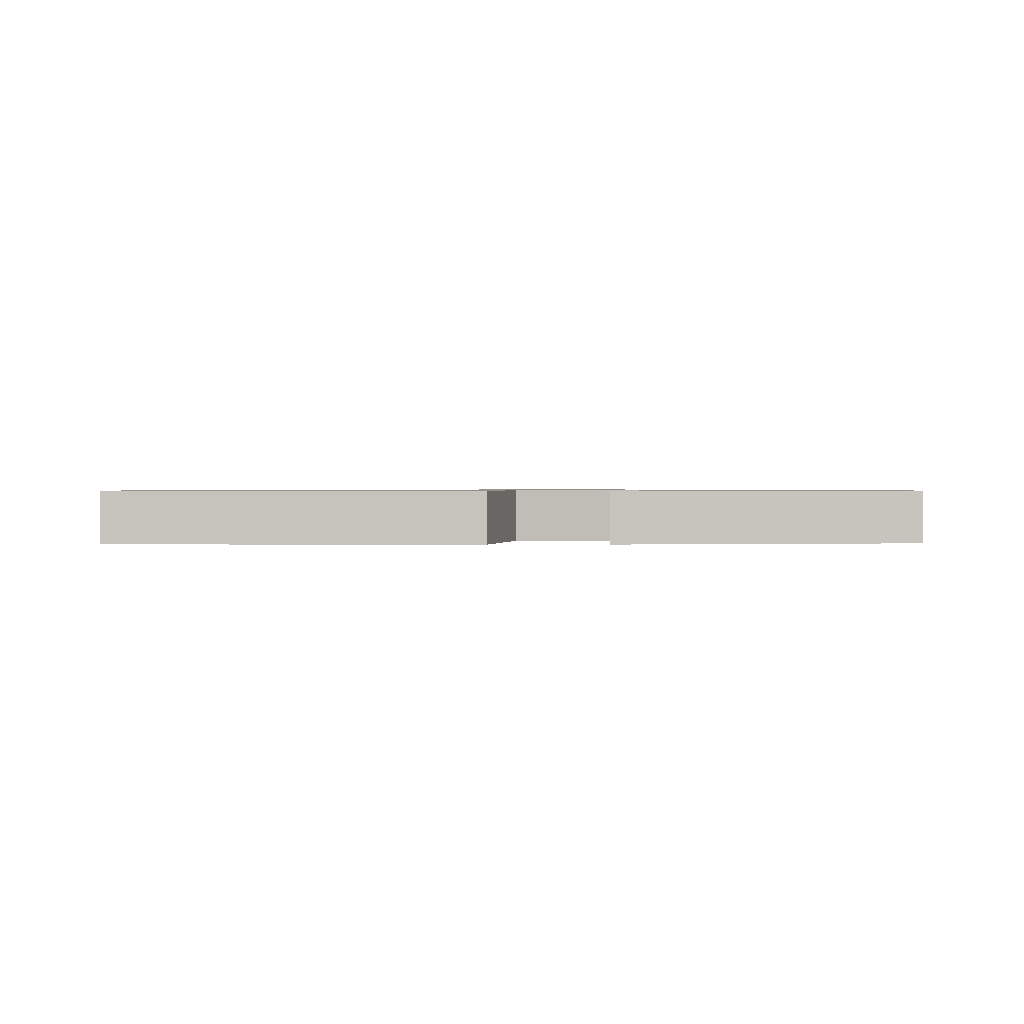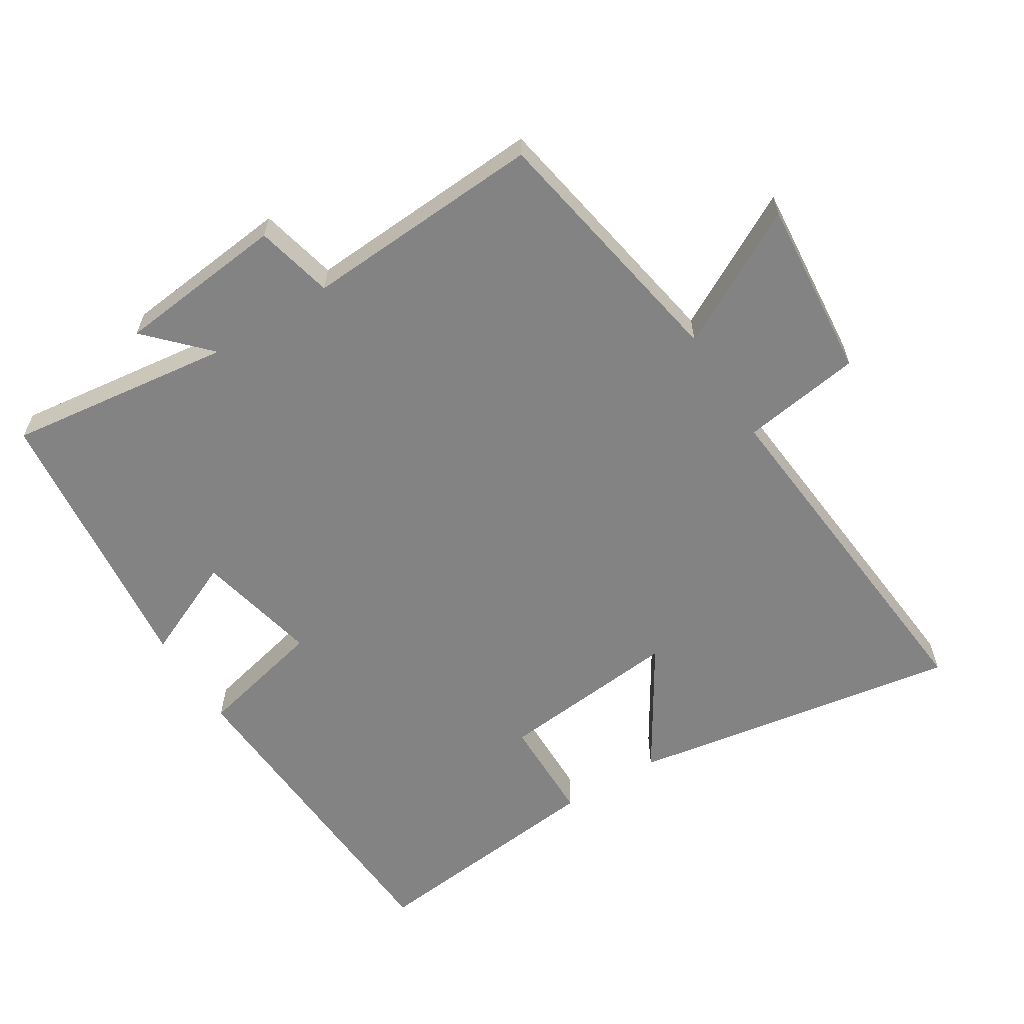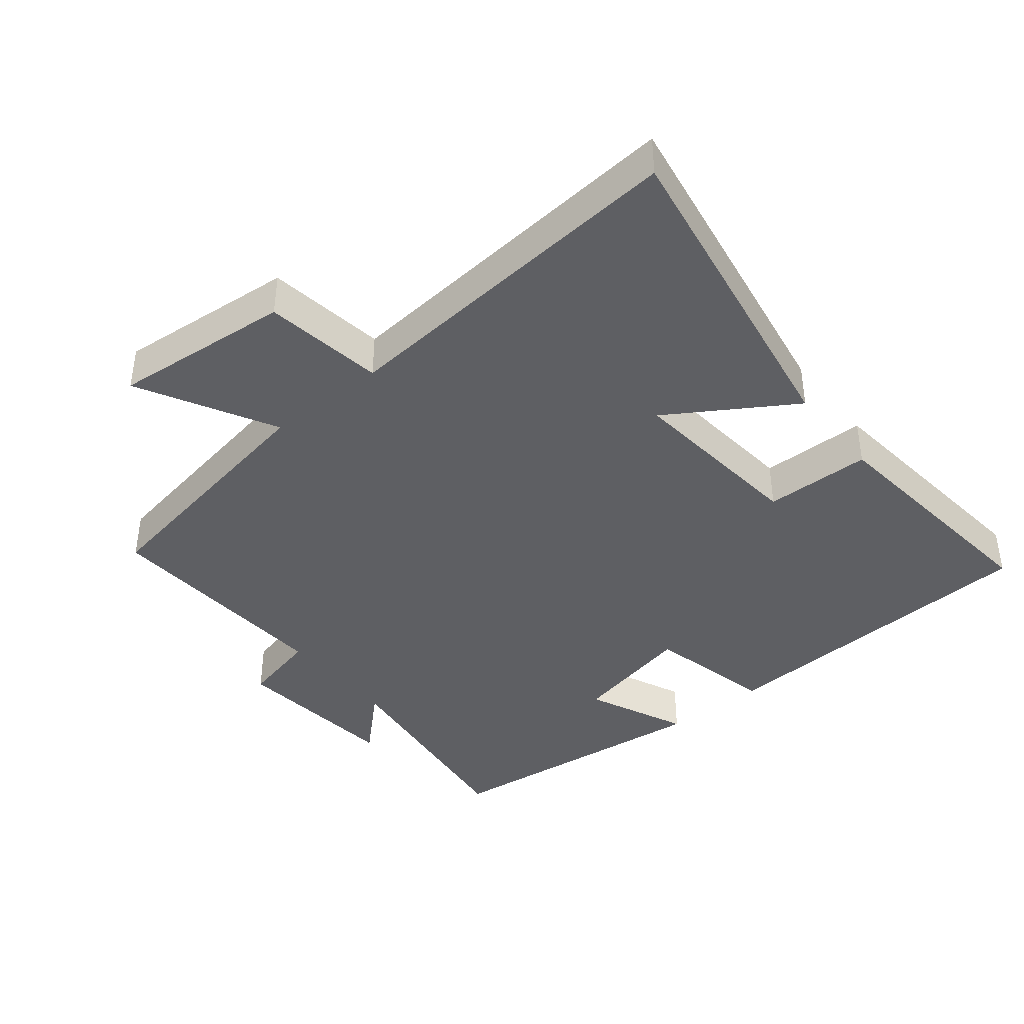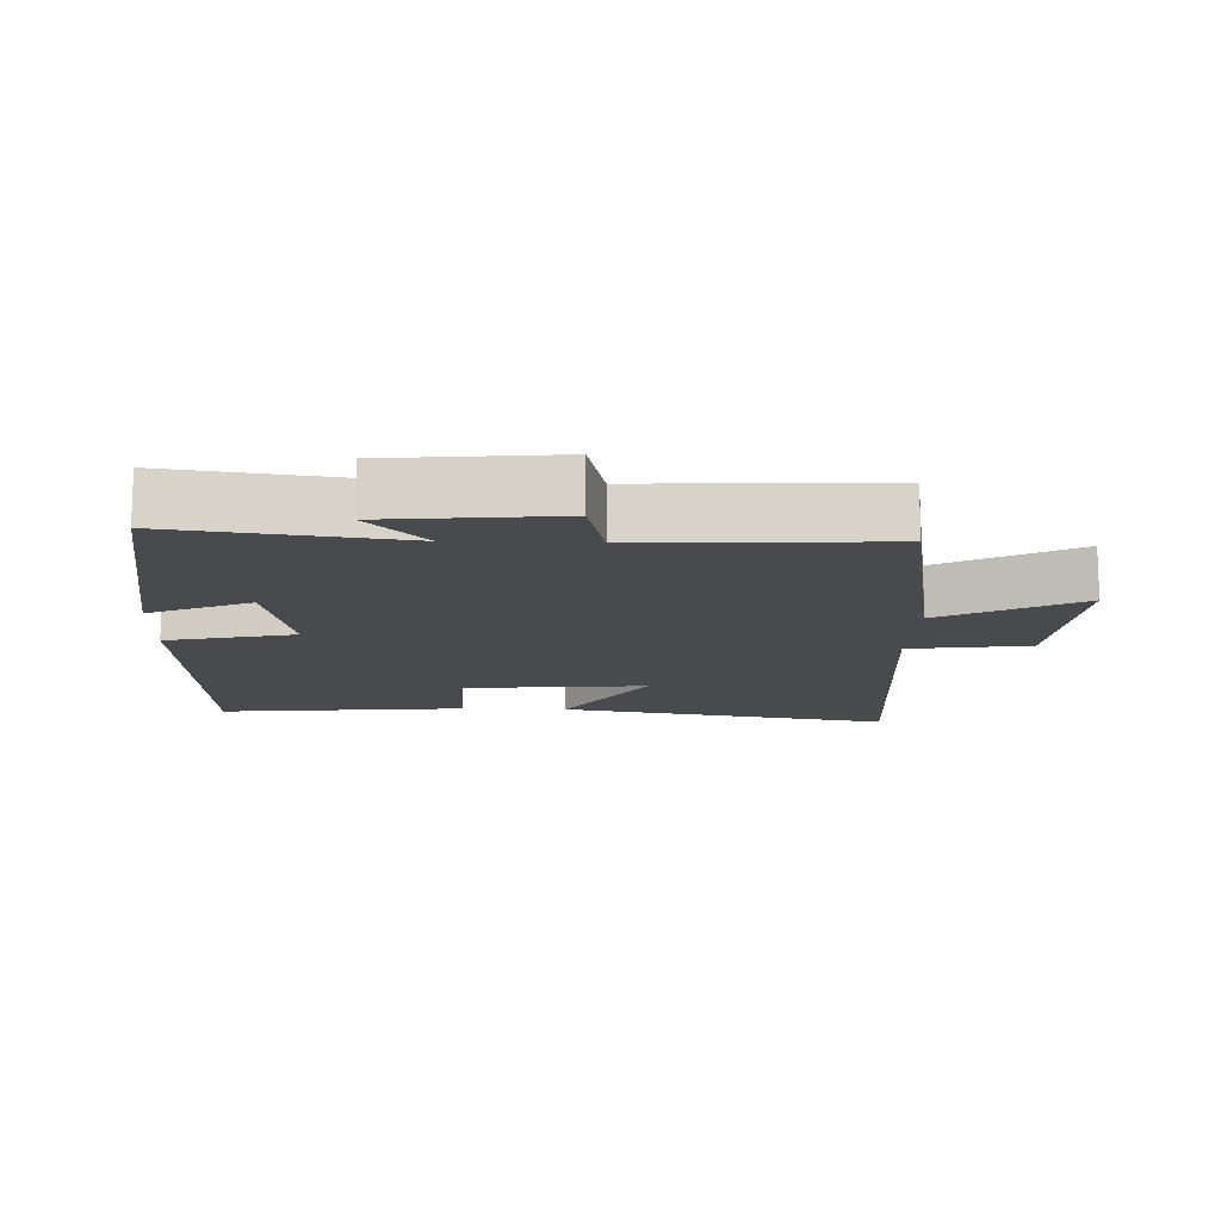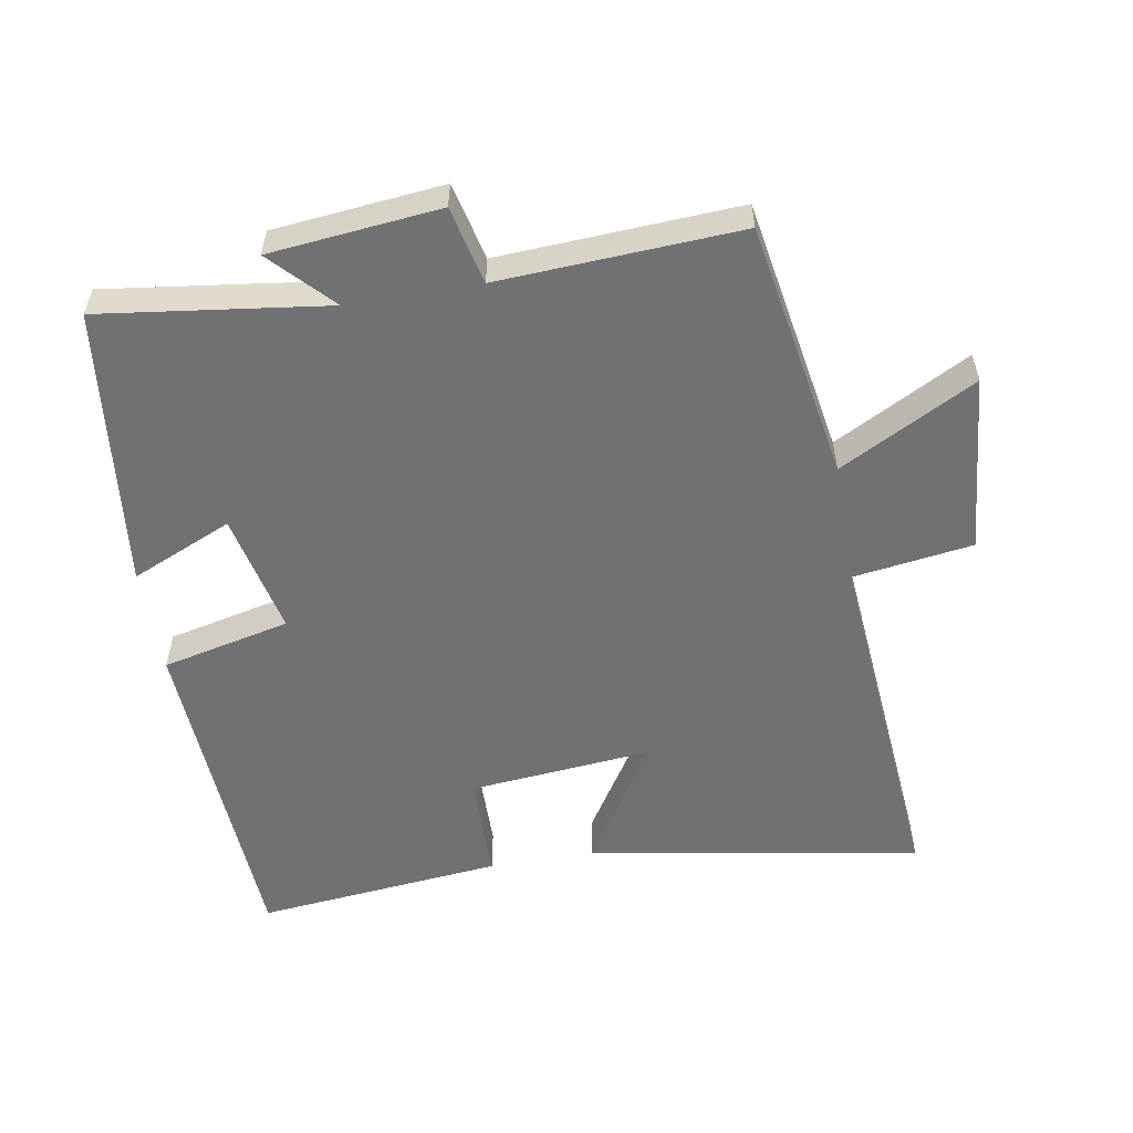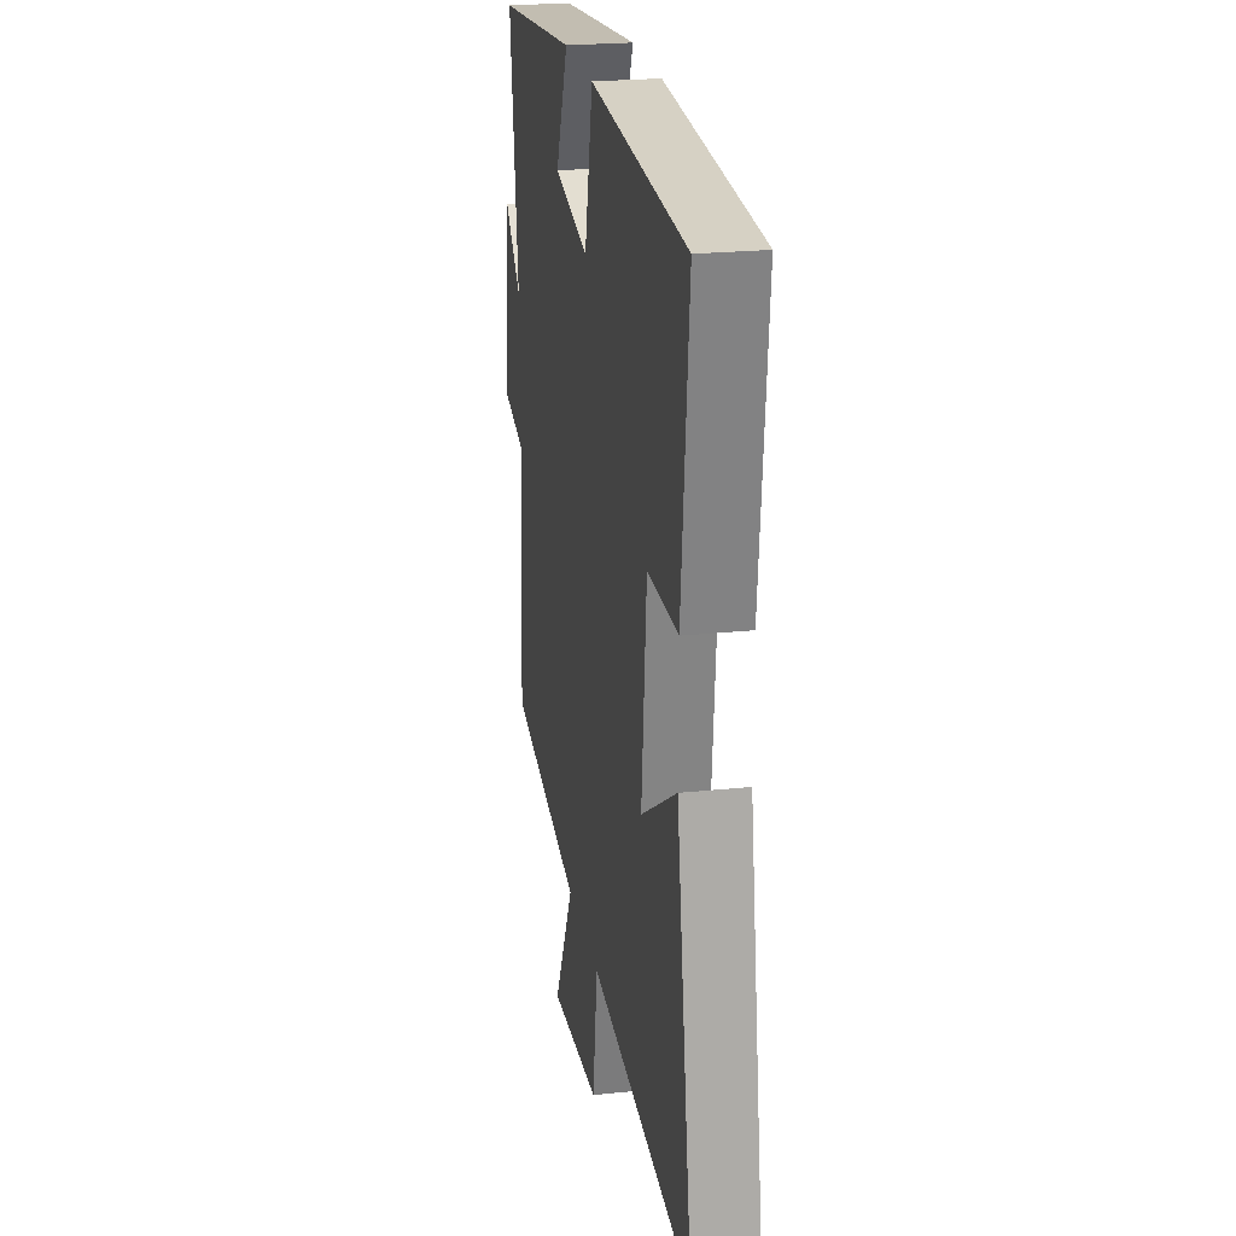
<metadata>
{"format":"obj","ext":"obj","renderer":"f3d","projection":"perspective","resolution":1024,"background":"white","views":[{"elev":0.7,"azim":-1.7,"up":"+Y"},{"elev":-61.0,"azim":122.1,"up":"+Y"},{"elev":-40.6,"azim":-141.1,"up":"+Y"},{"elev":-13.2,"azim":87.7,"up":"+Y"},{"elev":-55.3,"azim":99.7,"up":"+Y"},{"elev":23.5,"azim":-100.0,"up":"+Z"}]}
</metadata>
<code>
v 0.52 0.07 -0.433
v 0.137 0.07 -0.5
v 0.245 0.07 -0.702
v -0.021 0.07 -0.678
v -0.047 0.07 -0.5
v -0.584 0.07 -0.547
v -0.5 0.07 -0.053
v -0.315 0.07 -0.169
v -0.341 0.07 0.103
v -0.5 0.07 0.105
v -0.538 0.07 0.472
v -0.035 0.07 0.5
v 0.009 0.07 0.31
v 0.191 0.07 0.35
v 0.125 0.07 0.5
v 0.544 0.07 0.453
v 0.5 0.07 0.117
v 0.589 0.07 0.202
v 0.615 0.07 -0.05
v 0.5 0.07 -0.077
v 0.52 0 -0.433
v 0.137 0 -0.5
v 0.245 0 -0.702
v -0.021 0 -0.678
v -0.047 0 -0.5
v -0.584 0 -0.547
v -0.5 0 -0.053
v -0.315 0 -0.169
v -0.341 0 0.103
v -0.5 0 0.105
v -0.538 0 0.472
v -0.035 0 0.5
v 0.009 0 0.31
v 0.191 0 0.35
v 0.125 0 0.5
v 0.544 0 0.453
v 0.5 0 0.117
v 0.589 0 0.202
v 0.615 0 -0.05
v 0.5 0 -0.077
f 17 18 19 20
f 14 15 16 17
f 13 14 17 20
f 11 12 13
f 10 11 13
f 9 10 13
f 20 1 2
f 13 20 2
f 9 13 2
f 8 9 2
f 5 6 7 8
f 2 3 4 5
f 2 5 8
f 40 39 38 37
f 37 36 35 34
f 40 37 34 33
f 33 32 31
f 33 31 30
f 33 30 29
f 22 21 40
f 22 40 33
f 22 33 29
f 22 29 28
f 28 27 26 25
f 25 24 23 22
f 28 25 22
f 1 21 22 2
f 2 22 23 3
f 3 23 24 4
f 4 24 25 5
f 5 25 26 6
f 6 26 27 7
f 7 27 28 8
f 8 28 29 9
f 9 29 30 10
f 10 30 31 11
f 11 31 32 12
f 12 32 33 13
f 13 33 34 14
f 14 34 35 15
f 15 35 36 16
f 16 36 37 17
f 17 37 38 18
f 18 38 39 19
f 19 39 40 20
f 20 40 21 1

</code>
